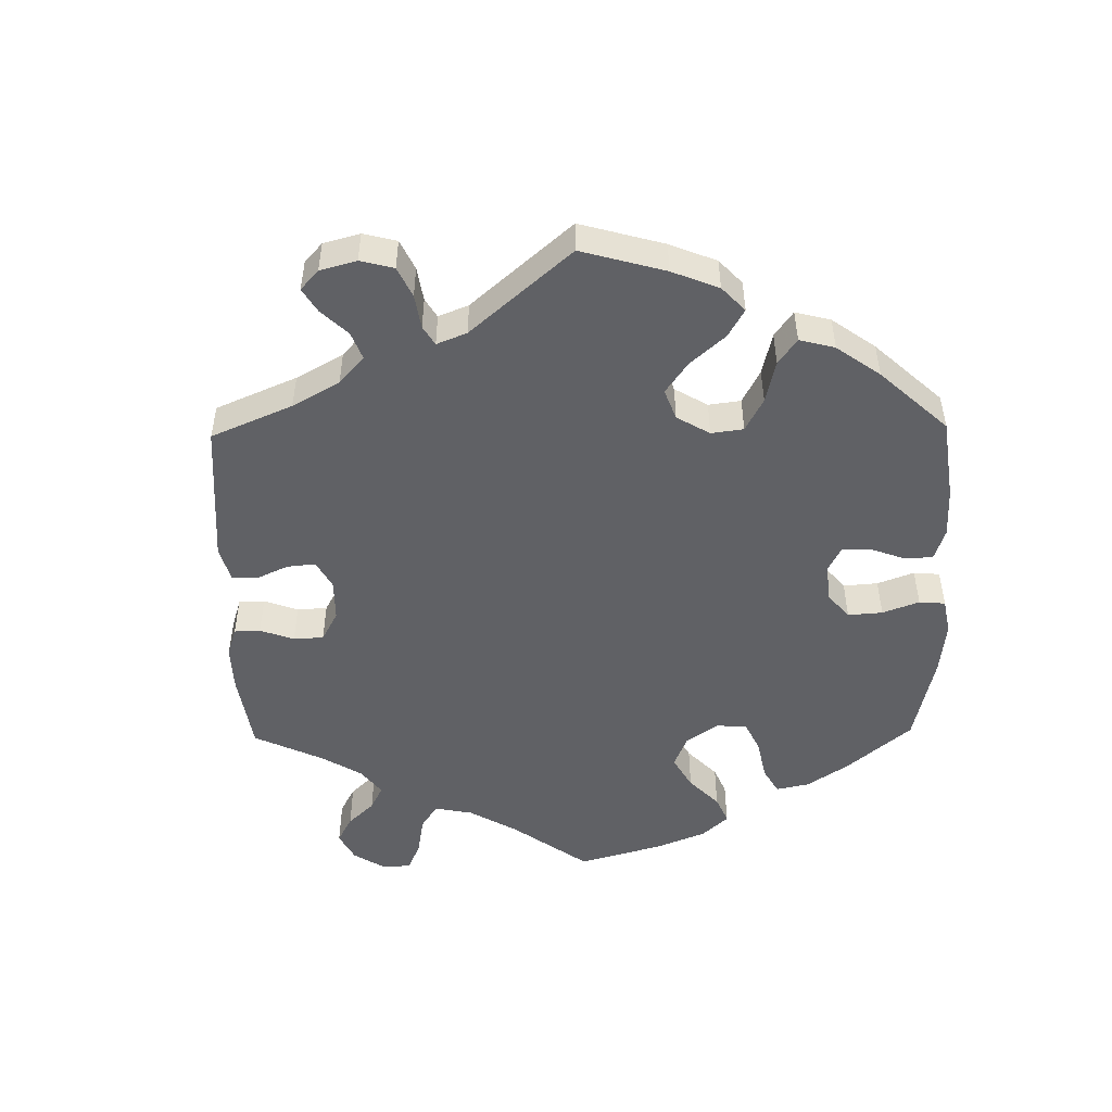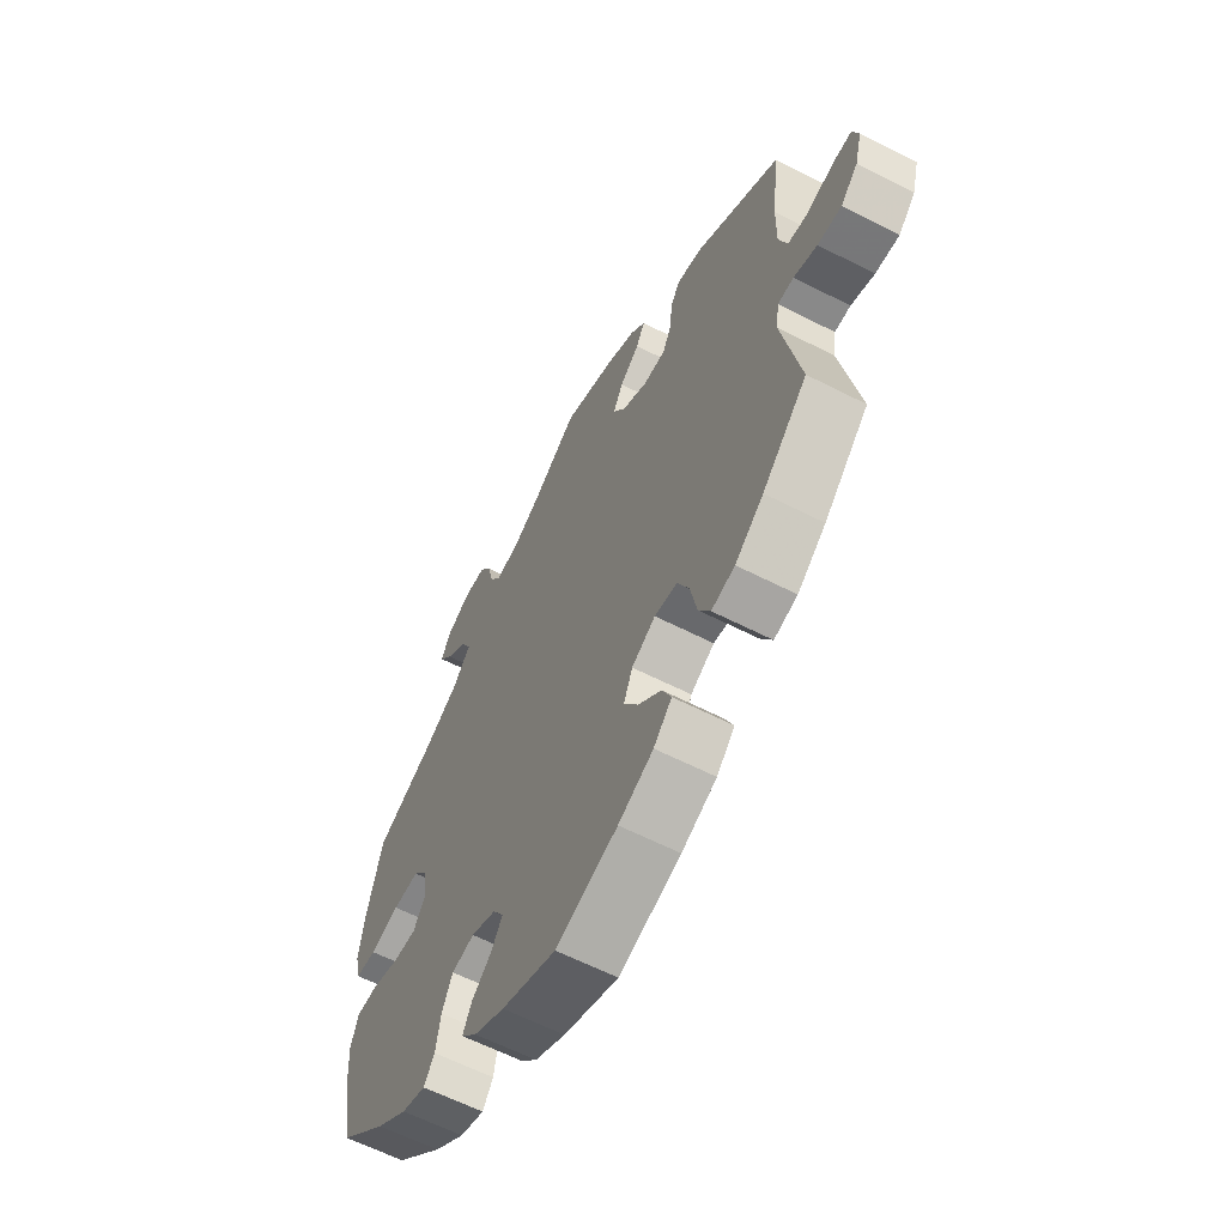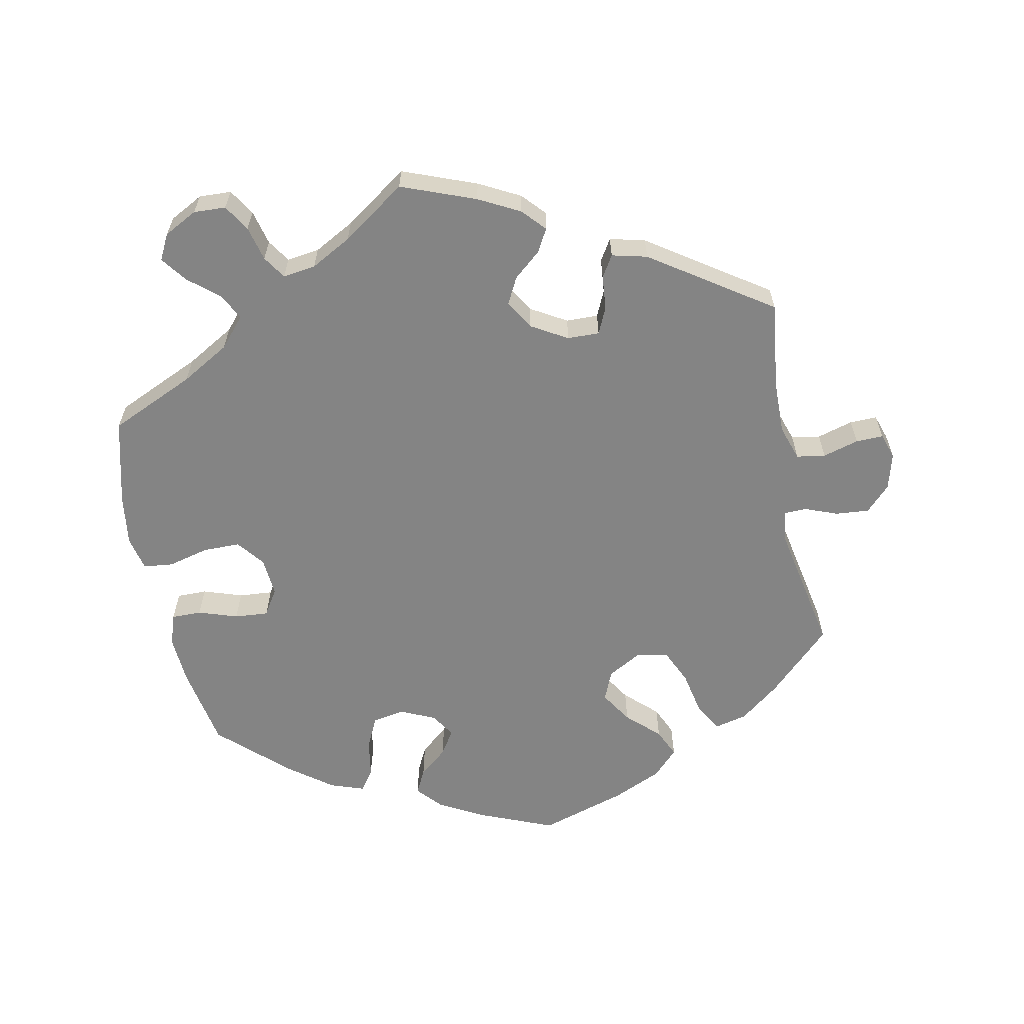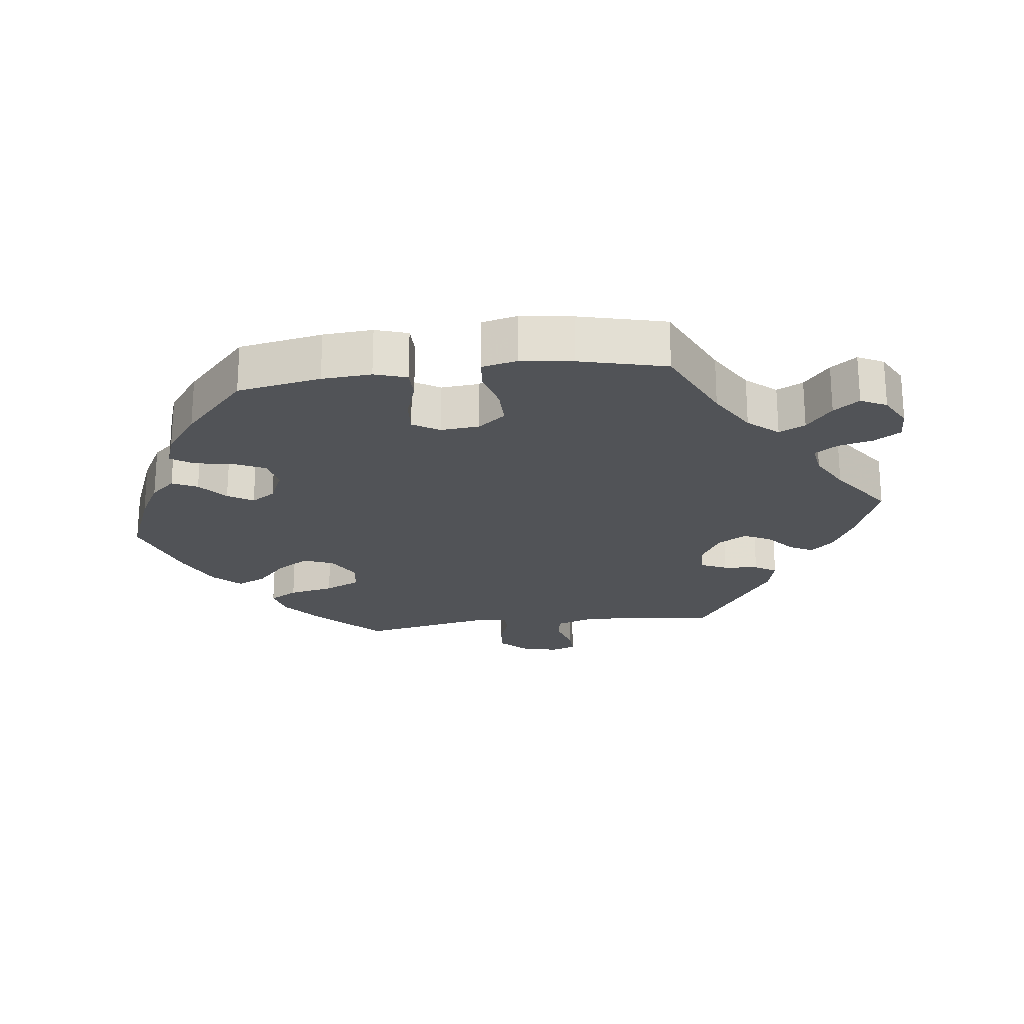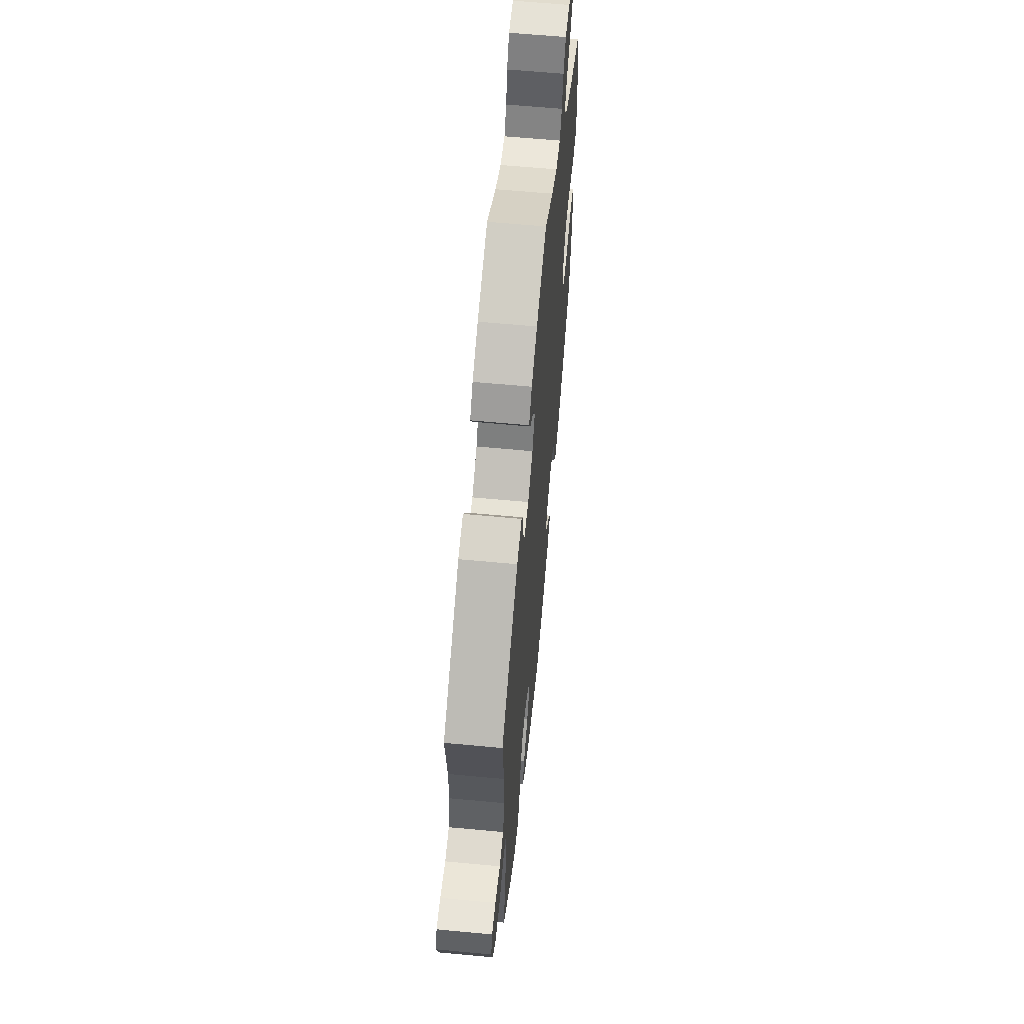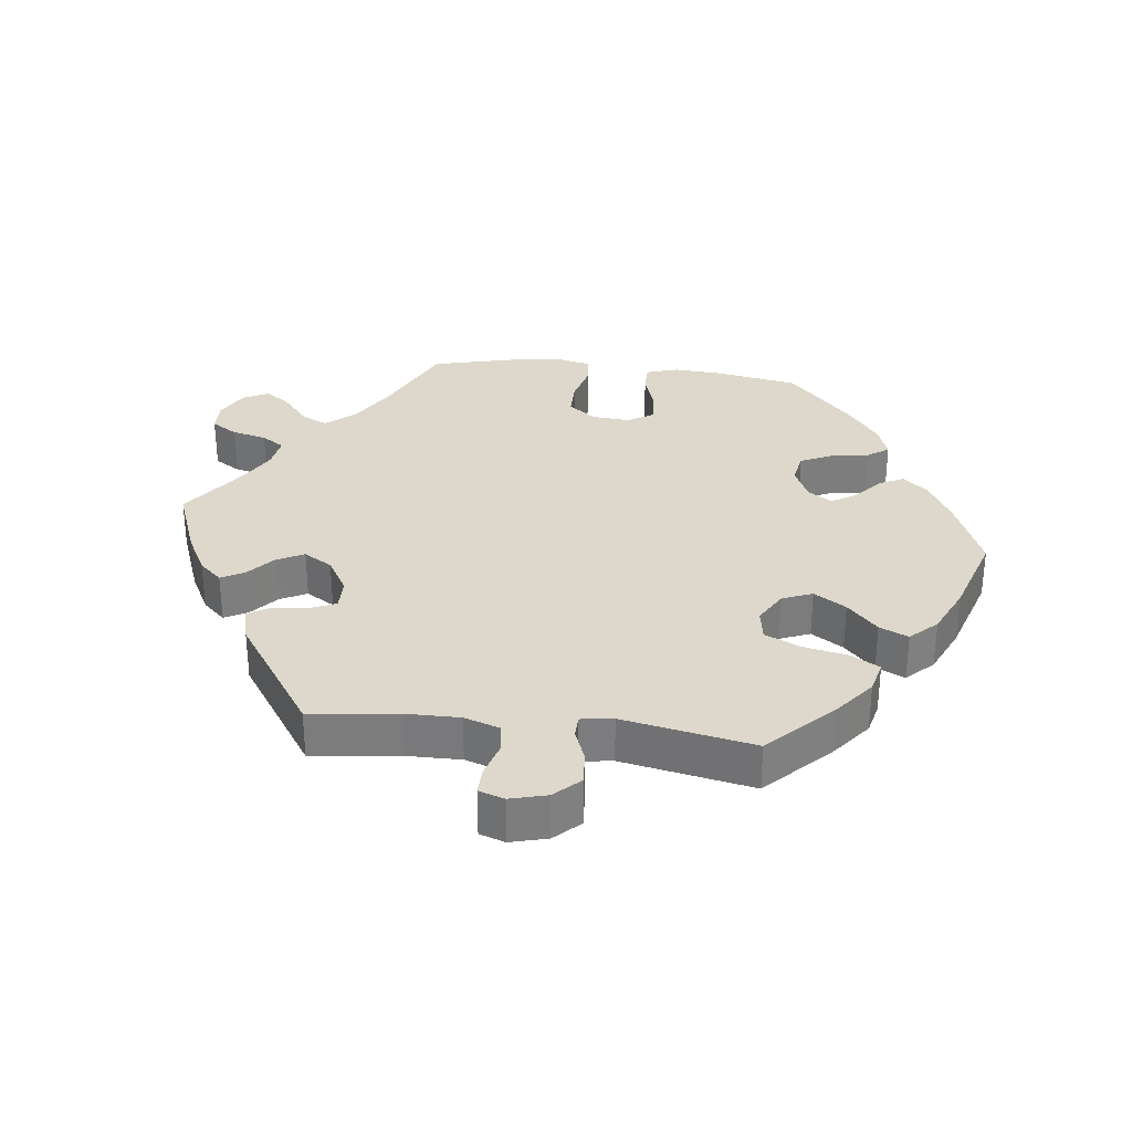
<metadata>
{"format":"obj","ext":"obj","renderer":"f3d","projection":"perspective","resolution":1024,"background":"white","views":[{"elev":-49.8,"azim":121.0,"up":"+Y"},{"elev":-61.5,"azim":62.5,"up":"+Z"},{"elev":-61.3,"azim":11.2,"up":"+Y"},{"elev":-22.1,"azim":-82.7,"up":"+Y"},{"elev":61.4,"azim":95.5,"up":"+Z"},{"elev":31.2,"azim":96.9,"up":"+Y"}]}
</metadata>
<code>
v -0.56 0.07 -0.183
v 0.441 0.07 -0.404
v -0.366 0.07 -0.043
v -0.097 0.07 0.552
v 0.582 0.07 0.033
v -0.184 0.07 -0.536
v 0.166 0.07 -0.319
v -0.537 0.07 0.31
v 0.275 0.07 0.36
v -0.569 0.07 0.047
v 0.291 0.07 -0.352
v -0.433 0.07 -0.406
v -0.209 0.07 0.511
v -0.549 0.07 -0.059
v 0.677 0.07 -0.045
v 0.305 0.07 -0.421
v 0 0.07 -0.62
v -0.57 0.07 0.179
v -0.258 0.07 -0.334
v 0.38 0.07 -0.452
v 0.147 0.07 -0.365
v -0.581 0.07 0.1
v 0.227 0.07 -0.46
v 0.113 0.07 0.577
v 0.692 0.07 0.011
v -0.281 0.07 -0.382
v -0.232 0.07 0.546
v 0.538 0.07 0.04
v 0.189 0.07 0.474
v 0.176 0.07 0.544
v -0.156 0.07 -0.424
v -0.366 0.07 -0.456
v 0.498 0.07 -0.11
v -0.443 0.07 -0.079
v 0.64 0.07 -0.083
v 0.52 0.07 0.094
v -0.118 0.07 -0.572
v -0 0.07 0.62
v -0.371 0.07 0.016
v 0.28 0.07 0.413
v -0.333 0.07 0.412
v 0.266 0.07 -0.298
v 0.208 0.07 0.321
v 0.589 0.07 -0.079
v -0.461 0.07 0.058
v -0.565 0.07 -0.108
v -0.319 0.07 0.641
v -0.361 0.07 0.536
v 0.133 0.07 -0.578
v 0.537 0.07 -0.31
v 0.247 0.07 -0.504
v 0.126 0.07 0.397
v 0.3 0.07 0.446
v -0.524 0.07 0.042
v 0.637 0.07 0.049
v -0.407 0.07 0.369
v -0.218 0.07 -0.498
v 0.217 0.07 -0.29
v -0.314 0.07 -0.474
v -0.209 0.07 -0.325
v 0.521 0.07 0.176
v -0.537 0.07 -0.31
v 0.208 0.07 0.509
v 0.539 0.07 -0.06
v 0.537 0.07 0.31
v 0.33 0.07 -0.464
v -0.27 0.07 0.639
v -0.159 0.07 0.518
v -0.294 0.07 0.457
v -0.132 0.07 -0.386
v -0.199 0.07 -0.46
v 0.178 0.07 -0.414
v 0.505 0.07 -0.061
v 0.354 0.07 0.433
v -0.391 0.07 -0.083
v -0.37 0.07 0.614
v -0.503 0.07 -0.059
v -0.314 0.07 0.497
v -0.404 0.07 0.058
v -0.156 0.07 -0.349
v 0.257 0.07 0.32
v -0.39 0.07 0.575
v 0.153 0.07 0.353
v 0.147 0.07 0.438
v 0.208 0.07 -0.544
v 0.679 0.07 0.05
v -0.291 0.07 -0.441
v -0.245 0.07 0.599
v -0.56 -0 -0.183
v 0.441 -0 -0.404
v -0.366 -0 -0.043
v -0.097 -0 0.552
v 0.582 -0 0.033
v -0.184 -0 -0.536
v 0.166 -0 -0.319
v -0.537 -0 0.31
v 0.275 -0 0.36
v -0.569 -0 0.047
v 0.291 -0 -0.352
v -0.433 -0 -0.406
v -0.209 -0 0.511
v -0.549 -0 -0.059
v 0.677 -0 -0.045
v 0.305 -0 -0.421
v 0 -0 -0.62
v -0.57 -0 0.179
v -0.258 -0 -0.334
v 0.38 -0 -0.452
v 0.147 -0 -0.365
v -0.581 -0 0.1
v 0.227 -0 -0.46
v 0.113 -0 0.577
v 0.692 -0 0.011
v -0.281 -0 -0.382
v -0.232 -0 0.546
v 0.538 -0 0.04
v 0.189 -0 0.474
v 0.176 -0 0.544
v -0.156 -0 -0.424
v -0.366 -0 -0.456
v 0.498 -0 -0.11
v -0.443 -0 -0.079
v 0.64 -0 -0.083
v 0.52 -0 0.094
v -0.118 -0 -0.572
v -0 -0 0.62
v -0.371 -0 0.016
v 0.28 -0 0.413
v -0.333 -0 0.412
v 0.266 -0 -0.298
v 0.208 -0 0.321
v 0.589 -0 -0.079
v -0.461 -0 0.058
v -0.565 -0 -0.108
v -0.319 -0 0.641
v -0.361 -0 0.536
v 0.133 -0 -0.578
v 0.537 -0 -0.31
v 0.247 -0 -0.504
v 0.126 -0 0.397
v 0.3 -0 0.446
v -0.524 -0 0.042
v 0.637 -0 0.049
v -0.407 -0 0.369
v -0.218 -0 -0.498
v 0.217 -0 -0.29
v -0.314 -0 -0.474
v -0.209 -0 -0.325
v 0.521 -0 0.176
v -0.537 -0 -0.31
v 0.208 -0 0.509
v 0.539 -0 -0.06
v 0.537 -0 0.31
v 0.33 -0 -0.464
v -0.27 -0 0.639
v -0.159 -0 0.518
v -0.294 -0 0.457
v -0.132 -0 -0.386
v -0.199 -0 -0.46
v 0.178 -0 -0.414
v 0.505 -0 -0.061
v 0.354 -0 0.433
v -0.391 -0 -0.083
v -0.37 -0 0.614
v -0.503 -0 -0.059
v -0.314 -0 0.497
v -0.404 -0 0.058
v -0.156 -0 -0.349
v 0.257 -0 0.32
v -0.39 -0 0.575
v 0.153 -0 0.353
v 0.147 -0 0.438
v 0.208 -0 -0.544
v 0.679 -0 0.05
v -0.291 -0 -0.441
v -0.245 -0 0.599
f 33 50 2 20
f 73 33 20 66
f 15 35 44 64
f 15 64 73
f 25 15 73
f 5 55 86 25
f 28 5 25 73
f 36 28 73 66
f 53 74 65 61
f 9 40 53 61
f 81 9 61 36
f 43 81 36 66
f 30 63 29 84
f 30 84 52
f 4 38 24 30
f 68 4 30 52
f 13 68 52 83
f 47 67 88 27
f 47 27 13
f 76 47 13
f 78 48 82 76
f 69 78 76 13
f 41 69 13 83
f 22 18 8 56
f 45 54 10 22
f 79 45 22 56
f 39 79 56 41
f 46 14 77 34
f 46 34 75
f 1 46 75
f 62 1 75
f 12 62 75
f 32 12 75 3
f 26 87 59 32
f 19 26 32 3
f 6 57 71 31
f 6 31 70
f 37 6 70
f 17 37 70
f 49 17 70
f 85 49 70 80
f 72 23 51 85
f 21 72 85 80
f 43 66 16 11
f 43 11 42
f 83 43 42 58
f 41 83 58 7
f 60 19 3 39
f 80 60 39 41
f 7 21 80 41
f 108 90 138 121
f 154 108 121 161
f 152 132 123 103
f 161 152 103
f 161 103 113
f 113 174 143 93
f 161 113 93 116
f 154 161 116 124
f 149 153 162 141
f 149 141 128 97
f 124 149 97 169
f 154 124 169 131
f 172 117 151 118
f 140 172 118
f 118 112 126 92
f 140 118 92 156
f 171 140 156 101
f 115 176 155 135
f 101 115 135
f 101 135 164
f 164 170 136 166
f 101 164 166 157
f 171 101 157 129
f 144 96 106 110
f 110 98 142 133
f 144 110 133 167
f 129 144 167 127
f 122 165 102 134
f 163 122 134
f 163 134 89
f 163 89 150
f 163 150 100
f 91 163 100 120
f 120 147 175 114
f 91 120 114 107
f 119 159 145 94
f 158 119 94
f 158 94 125
f 158 125 105
f 158 105 137
f 168 158 137 173
f 173 139 111 160
f 168 173 160 109
f 99 104 154 131
f 130 99 131
f 146 130 131 171
f 95 146 171 129
f 127 91 107 148
f 129 127 148 168
f 129 168 109 95
f 2 90 108 20
f 20 108 154 66
f 66 154 104 16
f 16 104 99 11
f 11 99 130 42
f 42 130 146 58
f 58 146 95 7
f 7 95 109 21
f 21 109 160 72
f 72 160 111 23
f 23 111 139 51
f 51 139 173 85
f 85 173 137 49
f 49 137 105 17
f 17 105 125 37
f 37 125 94 6
f 6 94 145 57
f 57 145 159 71
f 71 159 119 31
f 31 119 158 70
f 70 158 168 80
f 80 168 148 60
f 60 148 107 19
f 19 107 114 26
f 26 114 175 87
f 87 175 147 59
f 59 147 120 32
f 32 120 100 12
f 12 100 150 62
f 62 150 89 1
f 1 89 134 46
f 46 134 102 14
f 14 102 165 77
f 77 165 122 34
f 34 122 163 75
f 75 163 91 3
f 3 91 127 39
f 39 127 167 79
f 79 167 133 45
f 45 133 142 54
f 54 142 98 10
f 10 98 110 22
f 22 110 106 18
f 18 106 96 8
f 8 96 144 56
f 56 144 129 41
f 41 129 157 69
f 69 157 166 78
f 78 166 136 48
f 48 136 170 82
f 82 170 164 76
f 76 164 135 47
f 47 135 155 67
f 67 155 176 88
f 88 176 115 27
f 27 115 101 13
f 13 101 156 68
f 68 156 92 4
f 4 92 126 38
f 38 126 112 24
f 24 112 118 30
f 30 118 151 63
f 63 151 117 29
f 29 117 172 84
f 84 172 140 52
f 52 140 171 83
f 83 171 131 43
f 43 131 169 81
f 81 169 97 9
f 9 97 128 40
f 40 128 141 53
f 53 141 162 74
f 74 162 153 65
f 65 153 149 61
f 61 149 124 36
f 36 124 116 28
f 28 116 93 5
f 5 93 143 55
f 55 143 174 86
f 86 174 113 25
f 25 113 103 15
f 15 103 123 35
f 35 123 132 44
f 44 132 152 64
f 64 152 161 73
f 73 161 121 33
f 33 121 138 50
f 50 138 90 2

</code>
